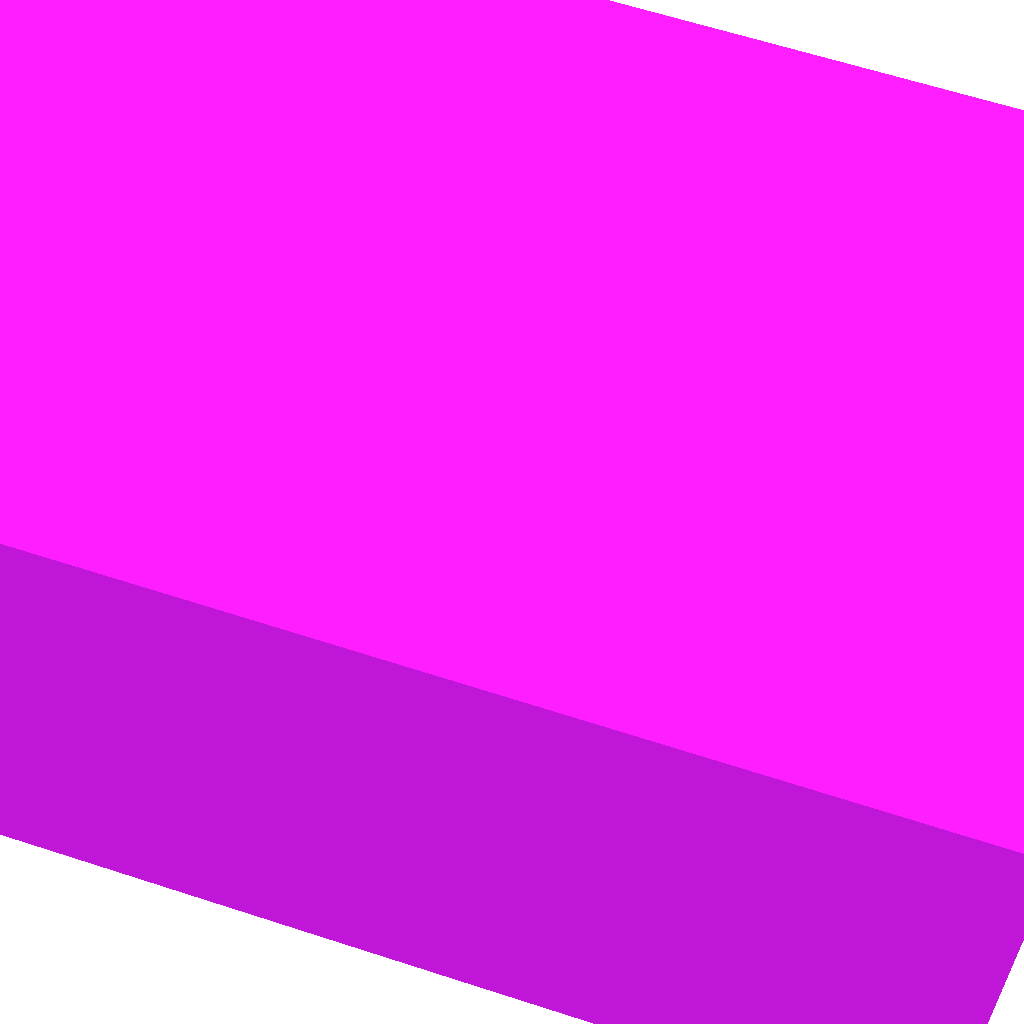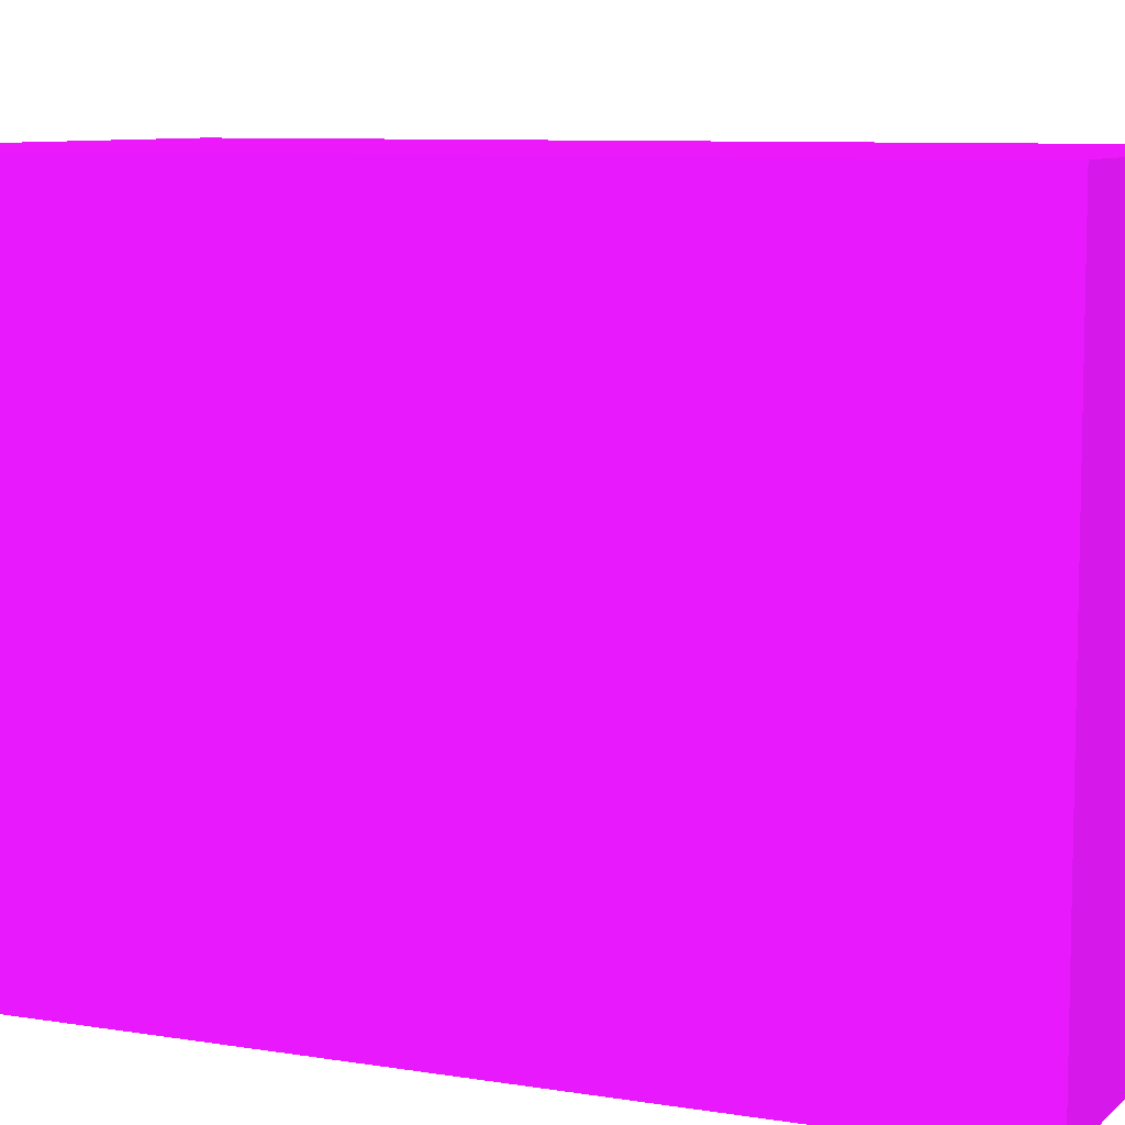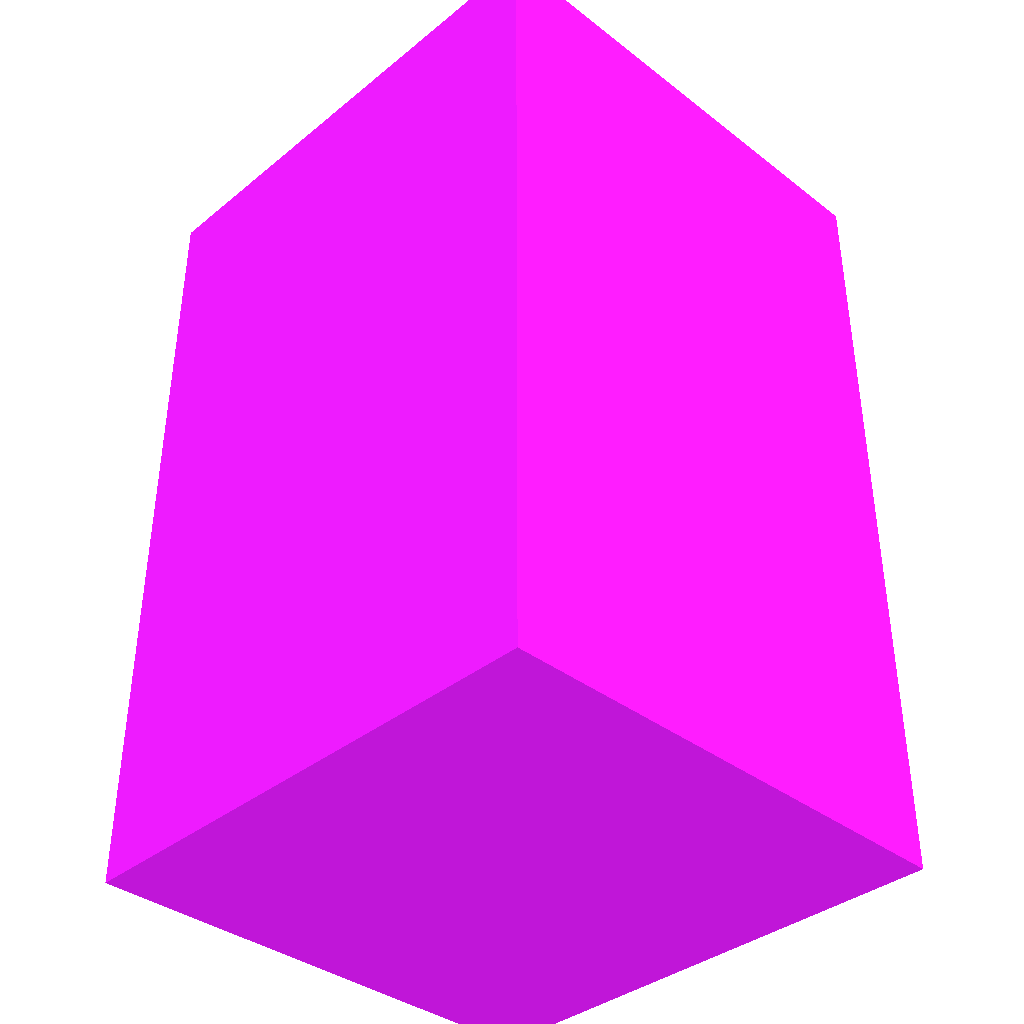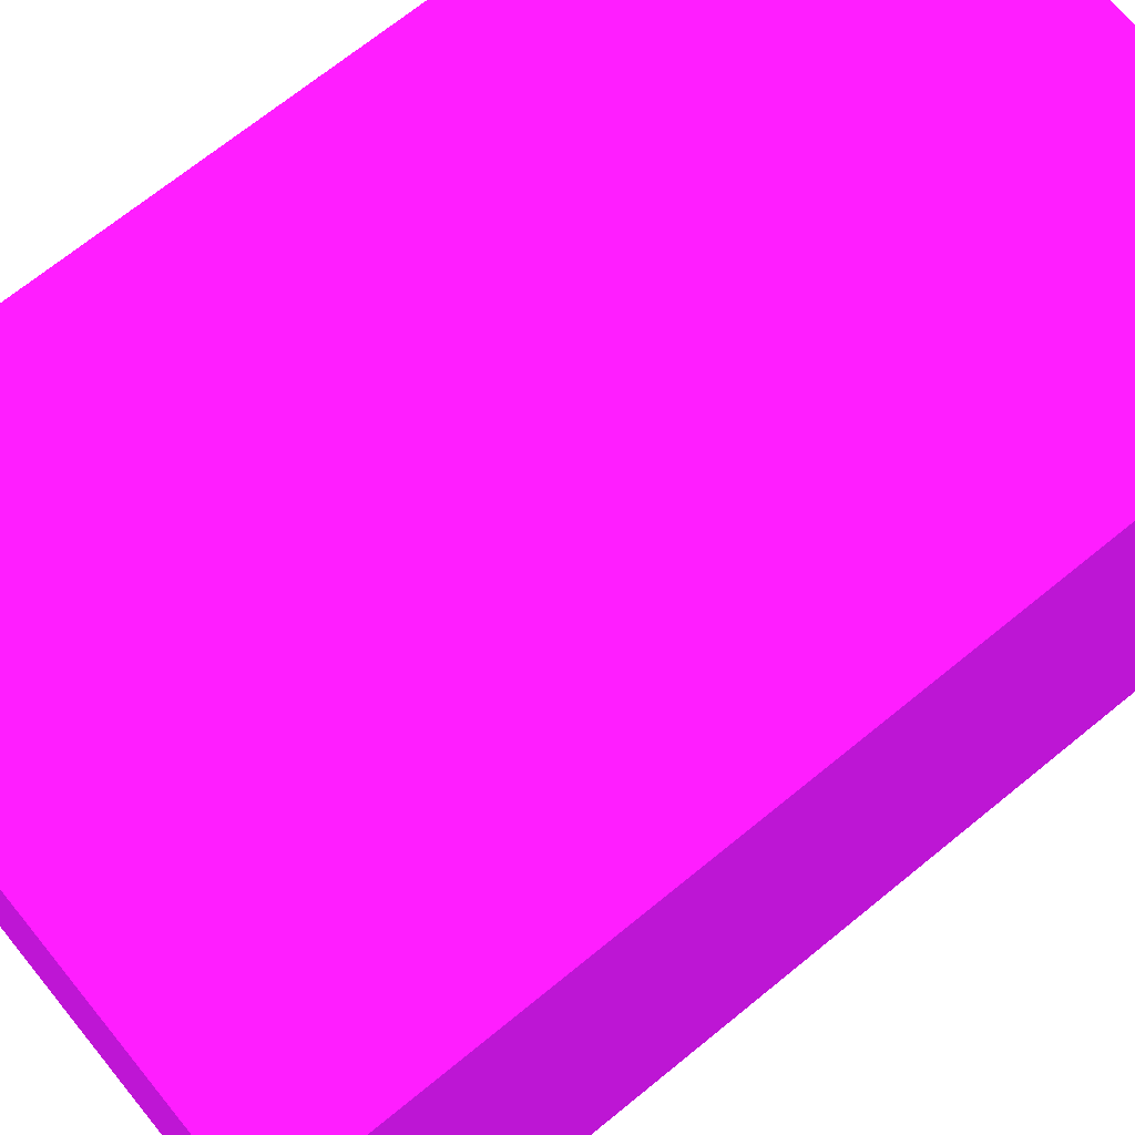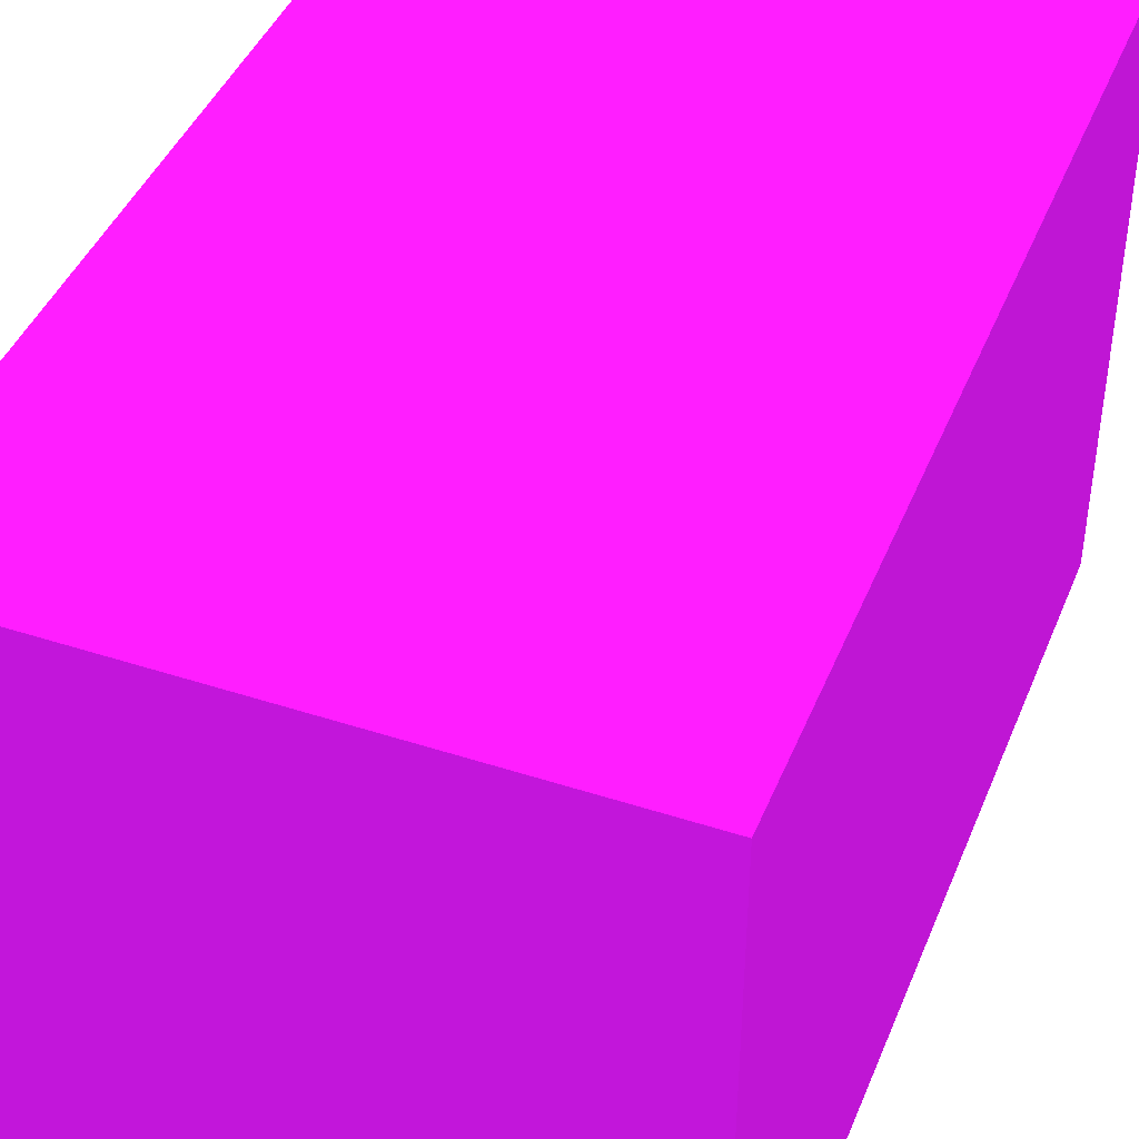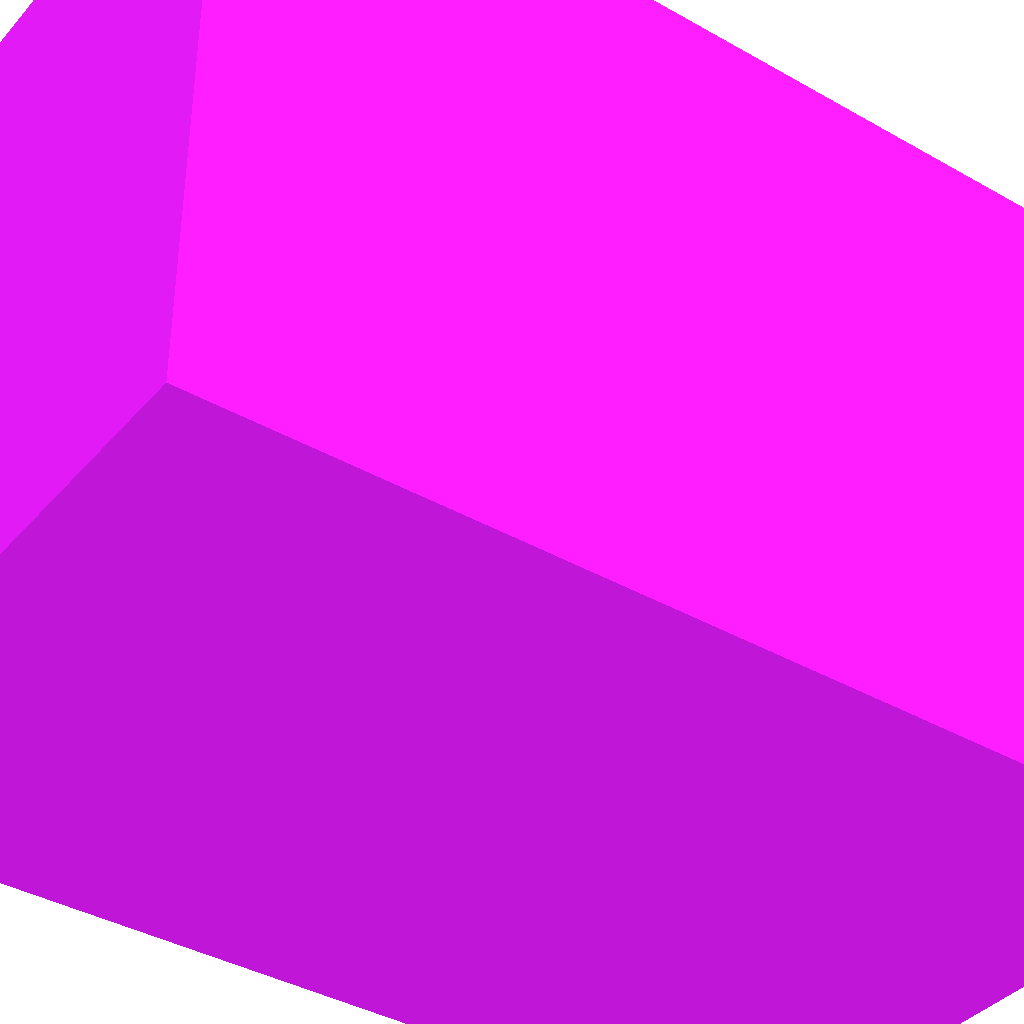
<metadata>
{"format":"obj","ext":"obj","renderer":"f3d","projection":"perspective","resolution":1024,"background":"white","views":[{"elev":61.8,"azim":-71.6,"up":"+Y"},{"elev":8.1,"azim":114.6,"up":"+Y"},{"elev":-37.6,"azim":-44.3,"up":"+Z"},{"elev":69.9,"azim":50.8,"up":"+Y"},{"elev":42.8,"azim":-158.8,"up":"+Y"},{"elev":-38.4,"azim":-125.9,"up":"+Y"}]}
</metadata>
<code>
v -1.552 -3.248 0.85 0.5543 0.06351 0.6116
v -1.03 -3.248 0.85 0.5543 0.06351 0.6116
v -1.552 -2.7 0.85 0.5543 0.06351 0.6116
v -1.03 -2.7 0.85 0.5543 0.06351 0.6116
v -1.552 -3.248 0 0.5543 0.06351 0.6116
v -1.03 -3.248 0 0.5543 0.06351 0.6116
v -1.552 -2.7 0 0.5543 0.06351 0.6116
v -1.03 -2.7 0 0.5543 0.06351 0.6116
f 1 2 3
f 2 4 3
f 1 3 5
f 3 7 5
f 1 5 2
f 5 6 2
f 2 6 4
f 6 8 4
f 4 8 7
f 7 3 4
f 6 7 8
f 6 5 7

</code>
